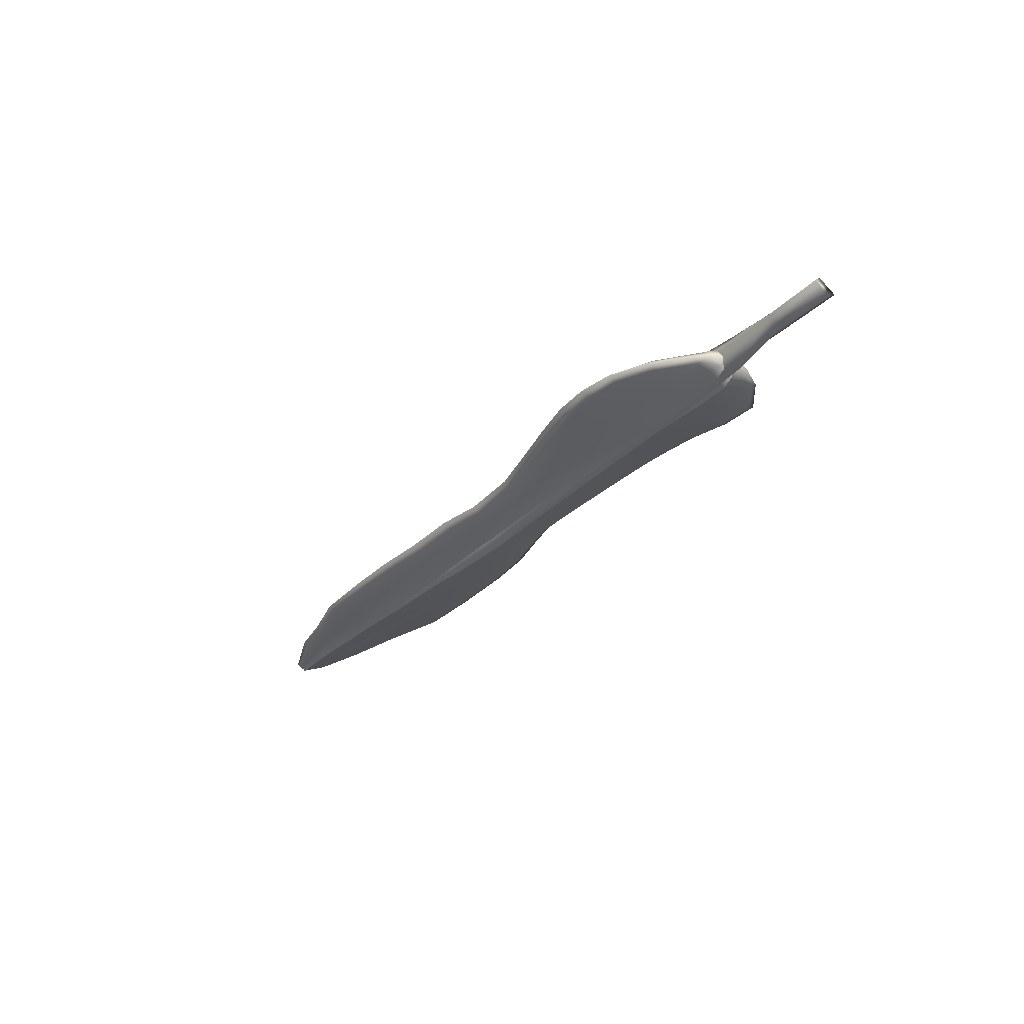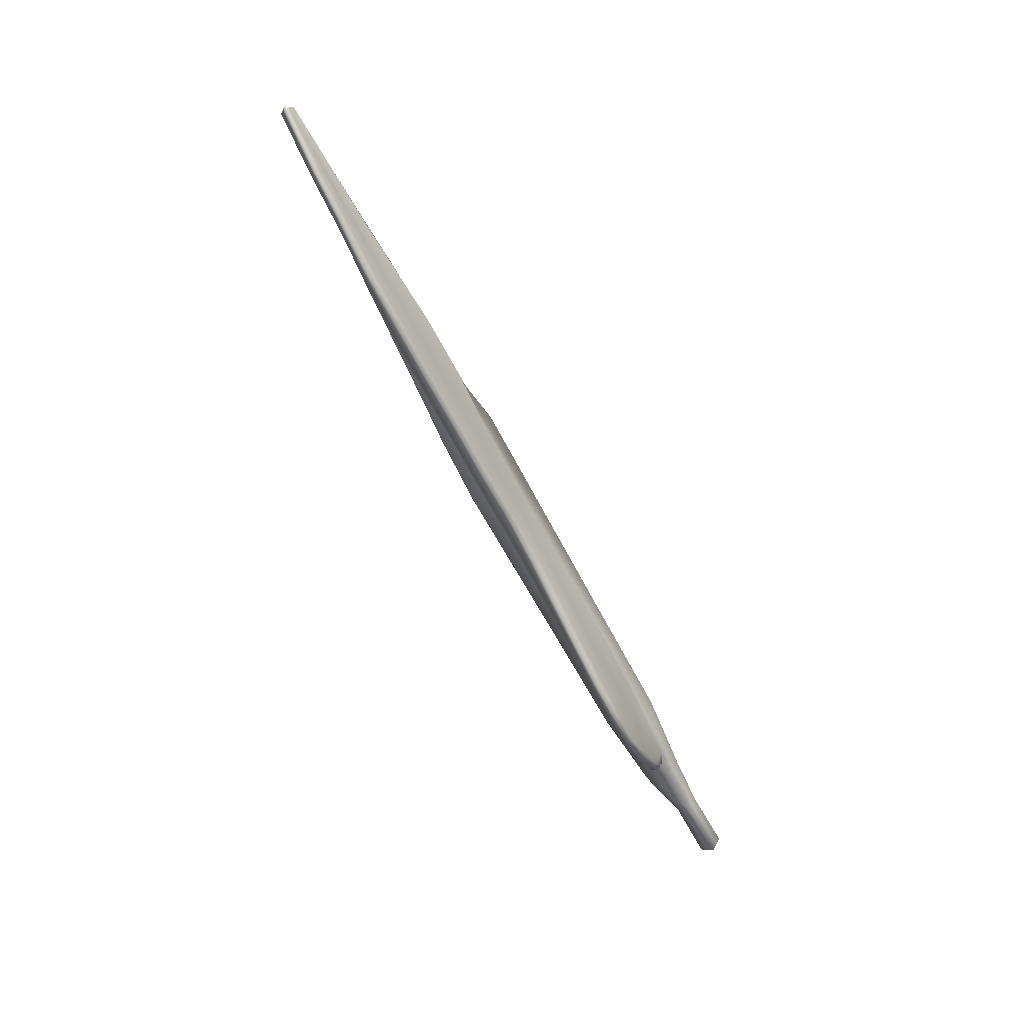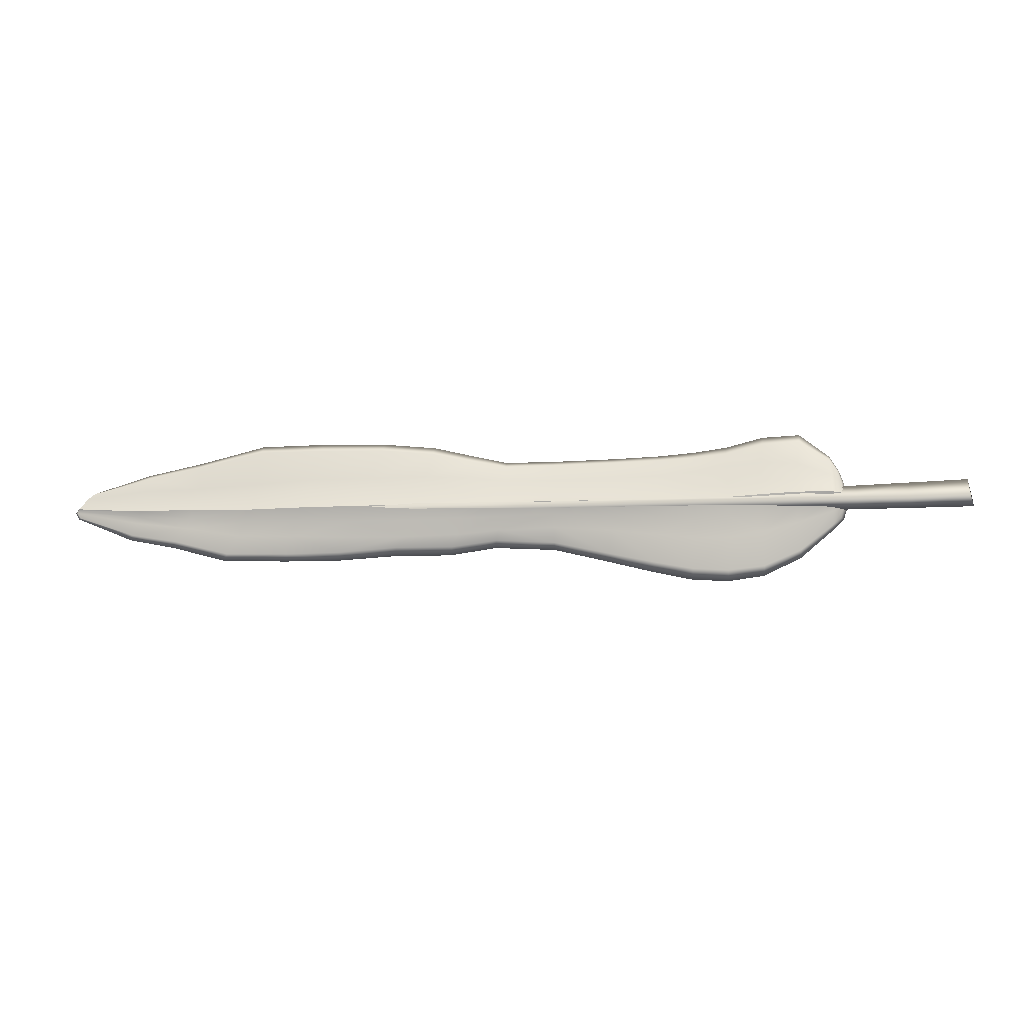
<metadata>
{"format":"obj","ext":"obj","renderer":"f3d","projection":"perspective","resolution":1024,"background":"white","views":[{"elev":-30.5,"azim":-125.9,"up":"+Y"},{"elev":-67.0,"azim":117.7,"up":"+Z"},{"elev":-13.8,"azim":-173.5,"up":"+Z"}]}
</metadata>
<code>
v 0.01516 0.02549 0.03187
v 1.153 -0.006737 0.01403
v 0.01471 0.04757 -0.004365
v 1.154 0.0639 0.003509
v 0.006078 0.02654 -0.02535
v 1.153 0.0102 -0.01768
v 0.003719 -0.000677 -0.002028
v 1.153 -0.04859 -0.002045
v 0.4059 -0.04233 -0.005879
v 0.4075 0.01958 0.02099
v 0.4079 0.06617 -0.006975
v 0.4068 0.02064 -0.0237
v 1.547 -0.01141 0.000774
v 1.548 -0.01395 0.001195
v 1.548 -0.01385 0.000385
v 1.548 -0.01348 0.00092
v 0.2748 -0.004354 0.06022
v 1.227 -0.003329 0.1325
v 1.36 -0.003139 0.1357
v 1.853 0.001363 0.05631
v 0.2659 -0.02334 0.007162
v 1.271 -0.03385 0.005328
v 1.397 -0.03283 0.00536
v 1.885 -0.00607 0.02166
v 0.2712 -0.004354 -0.04011
v 1.312 -0.003329 -0.0867
v 1.428 -0.003139 -0.08761
v 1.883 0.001363 0.003917
v 0.2748 0.02076 0.06022
v 0.2659 0.03974 0.007162
v 1.227 0.01974 0.1325
v 1.36 0.01955 0.1357
v 1.397 0.04924 0.00536
v 1.271 0.05026 0.005328
v 1.853 0.01504 0.05631
v 1.885 0.02248 0.02166
v 0.2712 0.02076 -0.04011
v 1.428 0.01955 -0.08761
v 1.312 0.01974 -0.0867
v 1.883 0.01504 0.003917
v 1.118 0.01974 0.1213
v 1.145 0.05026 0.004914
v 1.191 0.01974 -0.07934
v 1.191 -0.003329 -0.07934
v 1.145 -0.03385 0.004914
v 1.118 -0.003329 0.1213
v 1.03 0.01974 0.1012
v 1.048 0.05026 0.004219
v 1.074 0.01974 -0.08097
v 1.074 -0.003329 -0.08097
v 1.048 -0.03385 0.004219
v 1.03 -0.003329 0.1012
v 0.9197 -0.05165 -0.003323
v 0.9205 0.001848 0.01635
v 0.9212 0.06447 1.4e-05
v 0.9204 0.01349 -0.01969
v 0.6863 -0.04706 -0.004601
v 0.6875 0.01044 0.01867
v 0.6881 0.06505 -0.00348
v 0.6871 0.01679 -0.02169
v 1.397 -0.03174 -0.00145
v 1.397 -0.01172 0.008452
v 1.398 0.03332 0.001978
v 1.397 -0.001612 -0.01086
v 1.248 -0.04129 -0.001747
v 1.248 -0.00892 0.01124
v 1.249 0.04892 0.002744
v 1.248 0.004601 -0.01427
v 1.488 -0.001815 0.1363
v 1.508 -0.02572 0.005522
v 1.556 -0.001815 -0.08396
v 1.556 0.01822 -0.08396
v 1.508 0.04213 0.005522
v 1.488 0.01822 0.1363
v 1.621 -0.000302 0.1067
v 1.63 -0.0176 0.01092
v 1.669 -0.000302 -0.054
v 1.669 0.01671 -0.054
v 1.63 0.03401 0.01092
v 1.621 0.01671 0.1067
v 0.7792 -0.04901 -0.004051
v 0.7803 0.006831 0.01767
v 0.7809 0.06489 -0.001977
v 0.78 0.01546 -0.02083
v 1.01 -0.05391 -0.002664
v 1.011 -0.002239 0.01515
v 1.012 0.06452 0.001816
v 1.011 0.01213 -0.01865
v 0.1338 0.04427 -0.00512
v 0.134 0.02333 0.02872
v 0.1256 -0.001999 -0.003142
v 0.1274 0.0242 -0.02488
v 0.2396 0.05062 -0.005791
v 0.2396 0.02239 0.02593
v 0.2337 -0.02711 -0.004132
v 0.2352 0.02338 -0.02445
v 0.5517 -0.04479 -0.005215
v 0.553 0.01483 0.01978
v 0.5535 0.06559 -0.005159
v 0.5525 0.01864 -0.02266
v 0.4301 0.03019 0.07995
v 0.4258 0.01974 0.1194
v 0.4315 0.05026 0.006287
v 0.6352 0.03019 0.05682
v 0.6364 0.01974 0.09179
v 0.6368 0.05026 0.000487
v 0.7358 0.03019 0.05376
v 0.7336 0.01974 0.08934
v 0.7386 0.05026 0.002439
v 1.377 0.0297 0.06953
v 1.246 0.03019 0.06886
v 1.741 0.02024 0.05743
v 1.735 0.01595 0.08566
v 1.868 0.01624 0.04466
v 1.746 0.02994 0.01121
v 1.622 0.02223 0.05818
v 0.4322 0.03019 -0.06751
v 0.4297 0.01974 -0.1368
v 0.6451 0.03019 -0.06784
v 0.6538 0.01974 -0.1236
v 0.7411 0.03019 -0.05664
v 0.7428 0.01974 -0.1039
v 1.415 0.0297 -0.05225
v 1.294 0.03019 -0.05707
v 1.754 0.02024 -0.01266
v 1.889 0.01624 0.01432
v 1.767 0.01595 -0.03702
v 1.646 0.02223 -0.02675
v 0.9635 0.03019 0.05517
v 0.9611 0.01974 0.08738
v 1.037 0.03019 0.06391
v 0.9679 0.05026 0.003372
v 0.9747 0.03019 -0.05032
v 1.062 0.03019 -0.05725
v 0.9808 0.01974 -0.06962
v 0.4301 -0.01379 0.07995
v 0.4315 -0.03385 0.006287
v 0.4258 -0.003329 0.1194
v 0.6352 -0.01379 0.05682
v 0.6368 -0.03385 0.000487
v 0.6364 -0.003329 0.09179
v 0.7358 -0.01379 0.05376
v 0.7386 -0.03385 0.002439
v 0.7336 -0.003329 0.08934
v 1.246 -0.01379 0.06886
v 1.377 -0.01329 0.06953
v 1.741 -0.003835 0.05743
v 1.622 -0.005825 0.05818
v 1.746 -0.01354 0.01121
v 1.868 0.00017 0.04466
v 1.735 0.000455 0.08566
v 0.4322 -0.01379 -0.06751
v 0.4297 -0.003329 -0.1368
v 0.6451 -0.01379 -0.06784
v 0.6538 -0.003329 -0.1236
v 0.7411 -0.01379 -0.05664
v 0.7428 -0.003329 -0.1039
v 1.294 -0.01379 -0.05707
v 1.415 -0.01329 -0.05225
v 1.754 -0.003835 -0.01266
v 1.646 -0.005825 -0.02675
v 1.767 0.000455 -0.03702
v 1.889 0.00017 0.01432
v 0.9635 -0.01379 0.04924
v 0.9679 -0.03385 0.003372
v 1.037 -0.01379 0.06391
v 0.9611 -0.003329 0.08738
v 0.9747 -0.01379 -0.05032
v 0.9808 -0.003329 -0.06962
v 1.062 -0.01379 -0.05725
v 0.4246 0.008204 0.1377
v 0.261 0.008204 0.0323
v 0.2684 -0.008288 0.03664
v 0.2705 0.008204 0.06044
v 0.2684 0.0247 0.03664
v 0.2576 0.008204 0.006783
v 0.6369 0.008204 0.1044
v 0.7329 0.008204 0.1012
v 1.355 0.008204 0.1526
v 1.221 0.008204 0.1486
v 1.733 0.008204 0.09507
v 1.621 0.008204 0.1184
v 1.855 0.008204 0.05862
v 1.874 0.008204 0.04378
v 1.891 0.008204 0.02187
v 0.4298 0.008204 -0.1553
v 0.2567 0.008204 -0.01787
v 0.265 -0.008288 -0.0207
v 0.265 0.0247 -0.0207
v 0.2649 0.008204 -0.04169
v 0.6567 0.008204 -0.1422
v 0.7433 0.008204 -0.1196
v 1.318 0.008204 -0.1022
v 1.432 0.008204 -0.1012
v 1.895 0.008204 0.01661
v 1.888 0.008204 0.002658
v 1.77 0.008204 -0.04657
v 1.676 0.008204 -0.06541
v 0.9603 0.008204 0.1001
v 1.028 0.008204 0.1159
v 0.9828 0.008204 -0.08328
v 1.078 0.008204 -0.09656
v 1.128 0.03019 0.06908
v 1.17 0.03019 -0.05935
v 1.198 0.008204 -0.09542
v 1.17 -0.01379 -0.05935
v 1.128 -0.01379 0.06908
v 1.114 0.008204 0.1374
v 0.5002 -0.01379 0.07381
v 0.4985 -0.03385 0.00227
v 0.5017 -0.003329 0.1019
v 0.4997 -0.01379 -0.07749
v 0.5024 -0.003329 -0.1441
v 0.503 0.008204 -0.1651
v 0.5024 0.01974 -0.1441
v 0.4997 0.03019 -0.07749
v 0.4985 0.05026 0.00227
v 0.5002 0.03019 0.07381
v 0.5017 0.01974 0.1019
v 0.4999 0.008204 0.1187
v 0.5617 -0.01379 0.06492
v 0.5608 -0.03385 0.000243
v 0.5635 -0.003329 0.09559
v 0.567 -0.01379 -0.07681
v 0.5744 -0.003329 -0.1392
v 0.5769 0.008204 -0.1601
v 0.5744 0.01974 -0.1392
v 0.567 0.03019 -0.07681
v 0.5608 0.05026 0.000243
v 0.5617 0.03019 0.06492
v 0.5635 0.01974 0.09559
v 0.5638 0.008204 0.1103
v 0.2904 -0.01379 0.04966
v 0.2909 -0.03385 0.008298
v 0.2897 -0.003329 0.08213
v 0.2902 -0.01379 -0.02917
v 0.2892 -0.003329 -0.0558
v 0.2889 0.008204 -0.06468
v 0.2892 0.01974 -0.0558
v 0.2902 0.03019 -0.02917
v 0.2909 0.05026 0.008298
v 0.2904 0.03019 0.04966
v 0.2897 0.01974 0.08213
v 0.2894 0.008204 0.09296
v 0.3552 -0.01379 0.07471
v 0.3595 -0.03385 0.009403
v 0.3503 -0.003329 0.1237
v 0.3595 -0.01379 -0.0498
v 0.3551 -0.003329 -0.1058
v 0.3545 0.008204 -0.1199
v 0.3551 0.01974 -0.1058
v 0.3595 0.03019 -0.0498
v 0.3595 0.05026 0.009403
v 0.3552 0.03019 0.07471
v 0.3503 0.01974 0.1237
v 0.3487 0.008204 0.1408
v 1.494 -0.009805 0.06406
v 1.528 -0.009805 -0.04759
v 1.565 0.008204 -0.09608
v 1.528 0.02621 -0.04759
v 1.494 0.02621 0.06406
v 1.485 0.008204 0.1515
v 0.8607 -0.01379 0.05265
v 0.8602 -0.03385 0.004244
v 0.8611 -0.003329 0.08764
v 0.8594 -0.01379 -0.04768
v 0.8599 -0.003329 -0.07713
v 0.8597 0.008204 -0.09055
v 0.8599 0.01974 -0.07713
v 0.8594 0.03019 -0.04768
v 0.8602 0.05026 0.004244
v 0.8607 0.03019 0.05265
v 0.8611 0.01974 0.08764
v 0.8612 0.008204 0.0993
v 0.431 0.03934 0.03611
v 0.4992 0.03934 0.03123
v 0.5611 0.03934 0.02642
v 0.6361 0.03934 0.02329
v 0.7375 0.03934 0.02321
v 0.8604 0.03934 0.02384
v 0.9661 0.03934 0.02434
v 1.044 0.03934 0.02838
v 1.138 0.03934 0.03089
v 1.261 0.03934 0.03105
v 1.389 0.0386 0.03134
v 1.502 0.03339 0.02922
v 1.627 0.02745 0.03005
v 1.744 0.02447 0.02992
v 1.878 0.01888 0.03097
v 1.884 0.008043 0.03074
v 1.878 -0.002792 0.03097
v 1.744 -0.008387 0.02992
v 1.627 -0.01136 0.03005
v 1.502 -0.01731 0.02922
v 1.389 -0.02251 0.03134
v 1.261 -0.02325 0.03105
v 1.138 -0.02325 0.03089
v 1.044 -0.02325 0.02838
v 0.9661 -0.02325 0.02194
v 0.8604 -0.02325 0.02384
v 0.7375 -0.02325 0.02321
v 0.6361 -0.02325 0.02329
v 0.5611 -0.02325 0.02642
v 0.4992 -0.02325 0.03123
v 0.431 -0.02325 0.03611
v 0.3577 -0.02325 0.03584
v 0.2907 -0.02325 0.02504
v 0.2669 -0.01543 0.01909
v 0.259 0.008043 0.01711
v 0.2669 0.03152 0.01909
v 0.2907 0.03934 0.02504
v 0.3577 0.03934 0.03584
v 0.4319 0.03719 -0.02847
v 0.3595 0.03719 -0.01848
v 0.2906 0.03719 -0.009349
v 0.2655 0.02994 -0.005961
v 0.2572 0.008204 -0.004831
v 0.2655 -0.01354 -0.005961
v 0.2906 -0.02078 -0.009349
v 0.3595 -0.02078 -0.01848
v 0.4319 -0.02078 -0.02847
v 0.499 -0.02078 -0.0353
v 0.5637 -0.02078 -0.03605
v 0.6407 -0.02078 -0.0317
v 0.7398 -0.02078 -0.02539
v 0.8598 -0.02078 -0.02021
v 0.9711 -0.02078 -0.02192
v 1.055 -0.02078 -0.02473
v 1.157 -0.02078 -0.02535
v 1.282 -0.02078 -0.02406
v 1.406 -0.02009 -0.02178
v 1.517 -0.01529 -0.0195
v 1.638 -0.009805 -0.006828
v 1.75 -0.007061 -3.3e-05
v 1.887 -0.001873 0.0182
v 1.893 0.008204 0.01939
v 1.887 0.01828 0.0182
v 1.75 0.02347 -3.3e-05
v 1.638 0.02621 -0.006828
v 1.517 0.0317 -0.0195
v 1.406 0.0365 -0.02178
v 1.282 0.03719 -0.02406
v 1.157 0.03719 -0.02535
v 1.055 0.03719 -0.02473
v 0.9711 0.03719 -0.02192
v 0.8598 0.03719 -0.02021
v 0.7398 0.03719 -0.02539
v 0.6407 0.03719 -0.0317
v 0.5637 0.03719 -0.03605
v 0.499 0.03719 -0.0353
f 94 10 11 93
f 96 93 11 12
f 96 12 9 95
f 95 9 10 94
f 14 13 15 16
f 7 1 3 5
f 9 97 98 10
f 11 10 98 99
f 12 11 99 100
f 9 12 100 97
f 2 8 65 66
f 8 6 68 65
f 6 4 67 68
f 4 2 66 67
f 102 101 254 255
f 105 104 230 231
f 110 111 31 32
f 116 80 113 112
f 253 103 313 314
f 229 106 348 349
f 341 342 34 33
f 115 36 337 338
f 130 129 272 273
f 133 135 269 270
f 136 138 247 245
f 139 141 223 221
f 151 75 148 147
f 321 137 246 320
f 324 140 222 323
f 335 24 149 334
f 164 167 265 263
f 169 168 266 267
f 171 102 255 256
f 176 21 308 309
f 177 105 231 232
f 179 180 18 19
f 113 80 182 181
f 183 20 150 184
f 213 153 186 214
f 190 25 188 187
f 157 155 191 192
f 267 157 192 268
f 193 194 27 26
f 185 24 335 336
f 196 28 162 197
f 199 130 273 274
f 202 50 169 201
f 111 203 41 31
f 205 193 26 44
f 203 131 47 41
f 202 205 44 50
f 53 85 86 54
f 55 54 86 87
f 56 55 87 88
f 53 56 88 85
f 57 81 82 58
f 59 58 82 83
f 60 59 83 84
f 57 60 84 81
f 62 61 13 14
f 63 62 14 16
f 64 63 16 15
f 61 64 15 13
f 66 65 61 62
f 67 66 62 63
f 68 67 63 64
f 65 68 64 61
f 209 221 223 211
f 322 323 222 210
f 217 229 349 350
f 219 231 230 218
f 220 232 231 219
f 235 17 173 233
f 234 21 318 319
f 316 30 241 315
f 175 29 243 242
f 174 17 235 244
f 233 245 247 235
f 319 320 246 234
f 241 253 314 315
f 243 255 254 242
f 244 256 255 243
f 261 110 32 74
f 262 179 19 69
f 116 261 74 80
f 81 53 54 82
f 83 82 54 55
f 84 83 55 56
f 81 84 56 53
f 85 8 2 86
f 87 86 2 4
f 88 87 4 6
f 85 88 6 8
f 1 90 89 3
f 7 91 90 1
f 5 92 91 7
f 3 89 92 5
f 90 94 93 89
f 91 95 94 90
f 92 96 95 91
f 92 89 93 96
f 97 57 58 98
f 99 98 58 59
f 100 99 59 60
f 97 100 60 57
f 101 102 219 218
f 103 275 276 217
f 312 275 103 253
f 104 105 108 107
f 106 278 279 109
f 278 106 229 277
f 107 108 273 272
f 109 279 280 271
f 285 33 34 284
f 113 35 114 112
f 289 36 115 288
f 115 79 287 288
f 350 313 103 217
f 118 117 216 215
f 117 118 251 252
f 348 106 109 347
f 120 119 121 122
f 119 120 227 228
f 347 109 271 346
f 122 121 270 269
f 123 38 39 124
f 126 40 127 125
f 127 78 128 125
f 339 79 115 338
f 130 47 131 129
f 282 48 132 281
f 281 132 271 280
f 271 132 345 346
f 132 48 344 345
f 134 49 135 133
f 137 305 306 246
f 305 137 210 304
f 138 136 209 211
f 140 302 303 222
f 302 140 143 301
f 141 139 142 144
f 301 143 264 300
f 144 142 263 265
f 296 22 23 295
f 145 146 19 18
f 293 76 149 292
f 149 24 291 292
f 150 20 151 147
f 153 152 248 249
f 152 153 213 212
f 210 137 321 322
f 155 154 224 225
f 154 155 157 156
f 143 140 324 325
f 156 157 267 266
f 264 143 325 326
f 158 26 27 159
f 330 331 23 22
f 149 76 333 334
f 161 77 162 160
f 162 28 163 160
f 165 299 300 264
f 165 51 298 299
f 166 52 167 164
f 169 50 170 168
f 328 51 165 327
f 327 165 264 326
f 247 138 171 256
f 171 138 211 220
f 219 102 171 220
f 173 17 174 172
f 174 29 175 172
f 310 30 176 309
f 223 141 177 232
f 177 141 144 178
f 108 105 177 178
f 178 144 265 274
f 273 108 178 274
f 179 32 31 180
f 182 75 151 181
f 151 20 183 181
f 183 35 113 181
f 291 24 185 290
f 185 36 289 290
f 114 35 183 184
f 186 153 249 250
f 251 118 186 250
f 186 118 215 214
f 318 21 176 317
f 176 30 316 317
f 189 37 190 187
f 191 155 225 226
f 227 120 191 226
f 191 120 122 192
f 192 122 269 268
f 193 39 38 194
f 163 28 196 195
f 196 40 126 195
f 337 36 185 336
f 162 77 198 197
f 198 78 127 197
f 127 40 196 197
f 265 167 199 274
f 167 52 200 199
f 200 47 130 199
f 201 169 267 268
f 269 135 201 268
f 135 49 202 201
f 284 34 42 283
f 343 42 34 342
f 204 124 39 43
f 205 43 39 193
f 206 44 26 158
f 329 330 22 45
f 297 45 22 296
f 207 145 18 46
f 208 46 18 180
f 208 180 31 41
f 283 42 48 282
f 344 48 42 343
f 134 204 43 49
f 202 49 43 205
f 170 50 44 206
f 328 329 45 51
f 298 51 45 297
f 166 207 46 52
f 200 52 46 208
f 200 208 41 47
f 210 222 303 304
f 213 225 224 212
f 214 226 225 213
f 215 227 226 214
f 216 228 227 215
f 276 277 229 217
f 211 223 232 220
f 308 21 234 307
f 188 25 237 236
f 237 25 190 238
f 190 37 239 238
f 239 37 189 240
f 241 30 310 311
f 243 29 174 244
f 234 246 306 307
f 237 249 248 236
f 238 250 249 237
f 239 251 250 238
f 240 252 251 239
f 311 312 253 241
f 235 247 256 244
f 295 23 70 294
f 146 257 69 19
f 332 70 23 331
f 258 159 27 71
f 259 71 27 194
f 259 194 38 72
f 260 72 38 123
f 340 341 33 73
f 286 73 33 285
f 262 74 32 179
f 294 70 76 293
f 257 148 75 69
f 333 76 70 332
f 161 258 71 77
f 198 77 71 259
f 198 259 72 78
f 128 78 72 260
f 339 340 73 79
f 287 79 73 286
f 262 69 75 182
f 262 182 80 74
f 275 101 218 276
f 218 230 277 276
f 104 278 277 230
f 279 278 104 107
f 280 279 107 272
f 129 281 280 272
f 131 282 281 129
f 203 283 282 131
f 111 284 283 203
f 110 285 284 111
f 261 286 285 110
f 116 287 286 261
f 288 287 116 112
f 114 289 288 112
f 290 289 114 184
f 150 291 290 184
f 292 291 150 147
f 148 293 292 147
f 257 294 293 148
f 146 295 294 257
f 145 296 295 146
f 207 297 296 145
f 166 298 297 207
f 299 298 166 164
f 300 299 164 263
f 142 301 300 263
f 139 302 301 142
f 303 302 139 221
f 304 303 221 209
f 136 305 304 209
f 306 305 136 245
f 307 306 245 233
f 173 308 307 233
f 309 308 173 172
f 175 310 309 172
f 311 310 175 242
f 242 254 312 311
f 101 275 312 254
f 314 313 117 252
f 315 314 252 240
f 189 316 315 240
f 317 316 189 187
f 188 318 317 187
f 319 318 188 236
f 236 248 320 319
f 152 321 320 248
f 322 321 152 212
f 212 224 323 322
f 154 324 323 224
f 325 324 154 156
f 326 325 156 266
f 168 327 326 266
f 170 328 327 168
f 170 206 329 328
f 206 158 330 329
f 158 159 331 330
f 258 332 331 159
f 161 333 332 258
f 334 333 161 160
f 163 335 334 160
f 336 335 163 195
f 126 337 336 195
f 338 337 126 125
f 128 339 338 125
f 128 260 340 339
f 260 123 341 340
f 123 124 342 341
f 204 343 342 124
f 134 344 343 204
f 345 344 134 133
f 346 345 133 270
f 121 347 346 270
f 119 348 347 121
f 349 348 119 228
f 350 349 228 216
f 117 313 350 216

</code>
